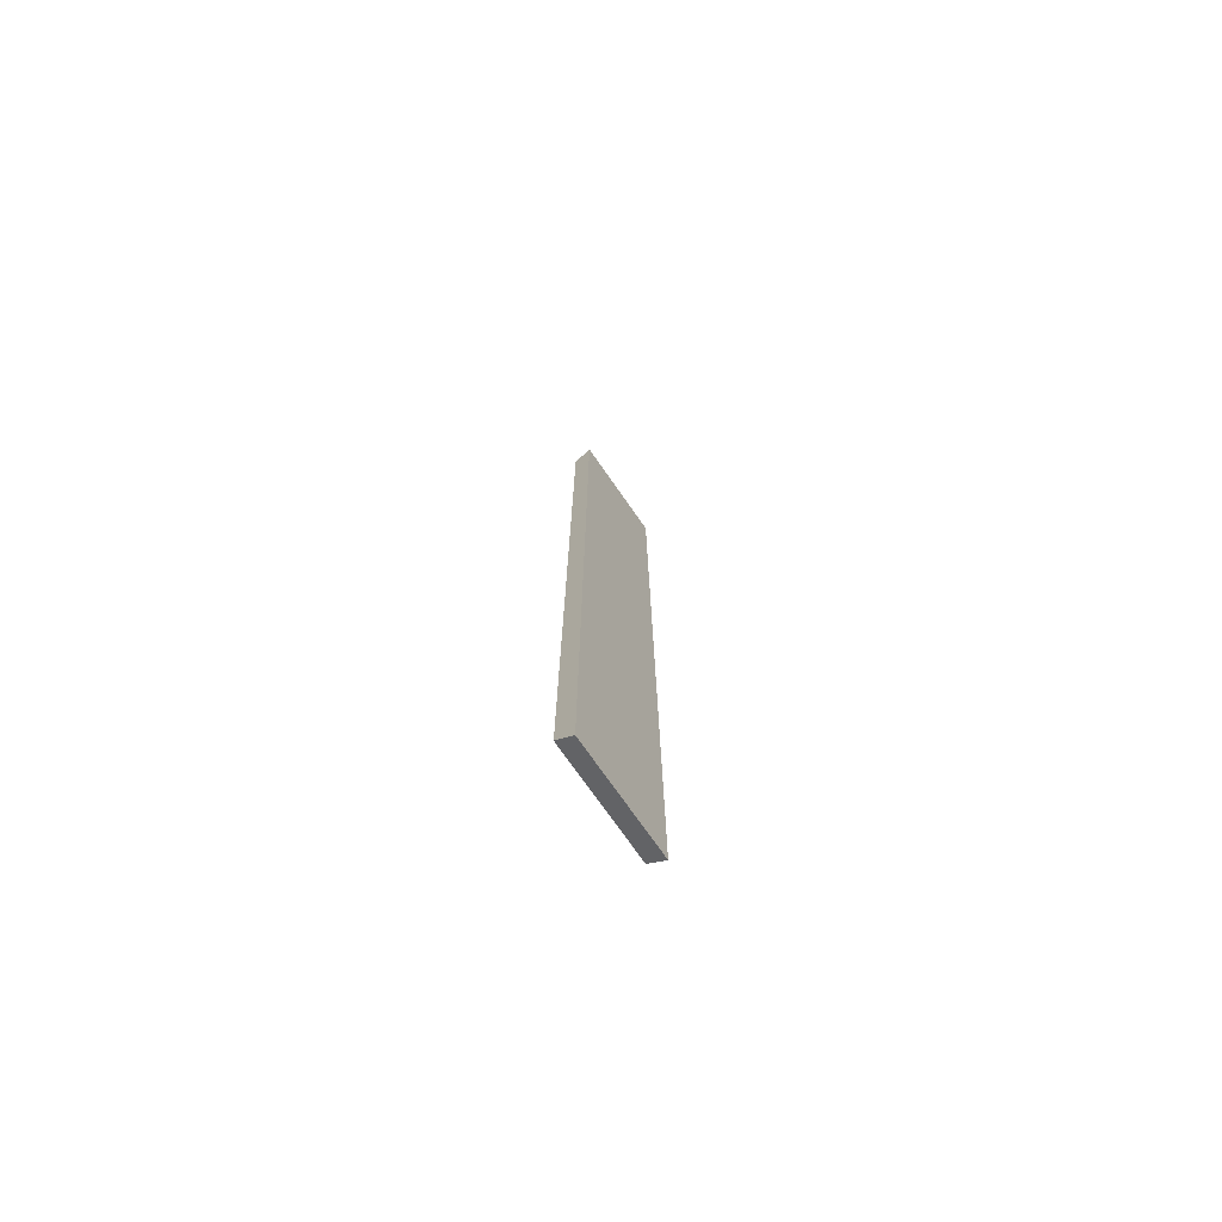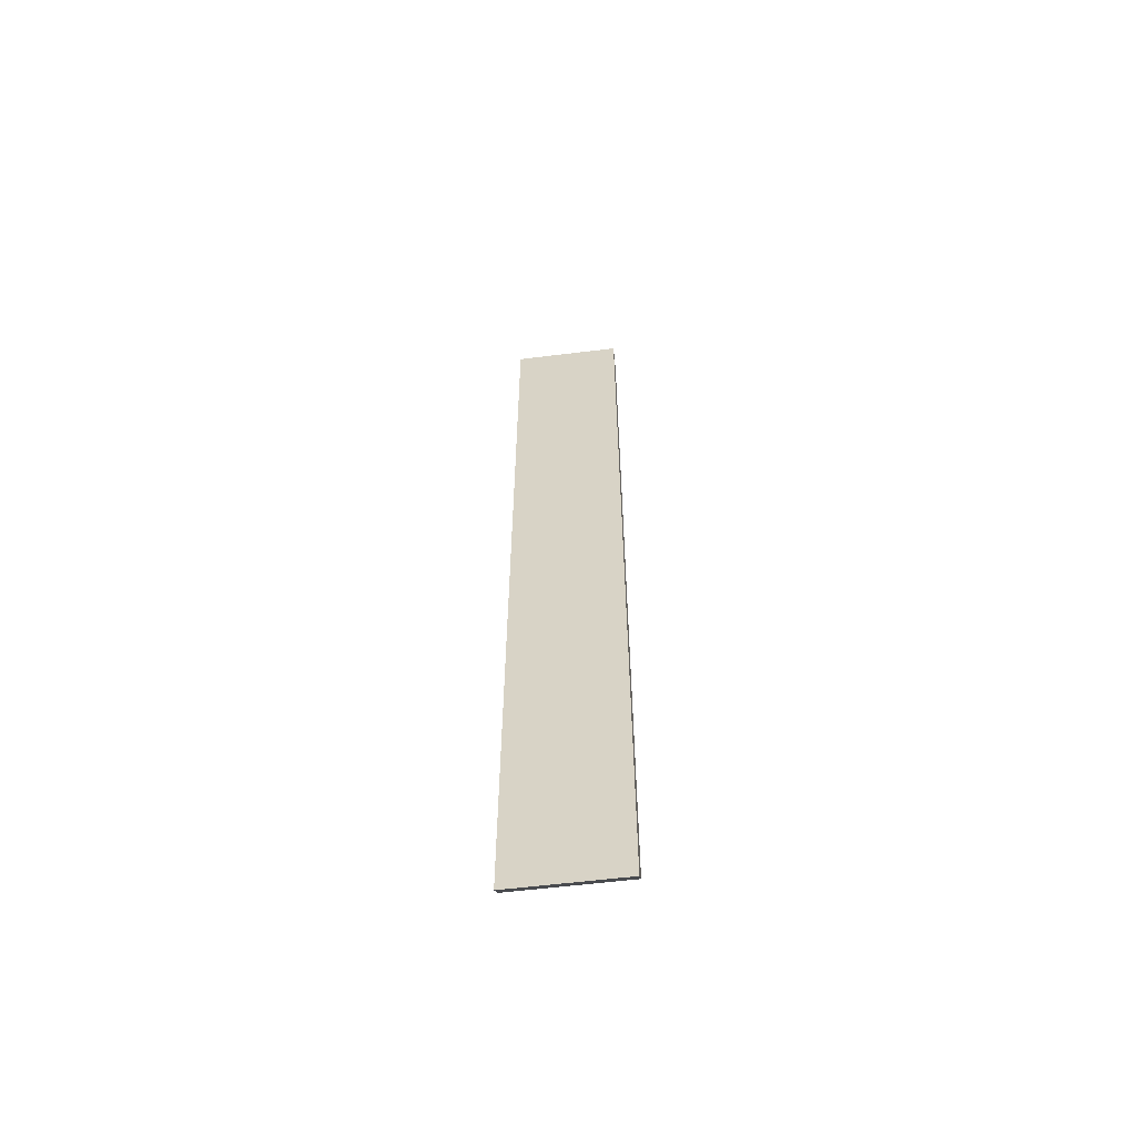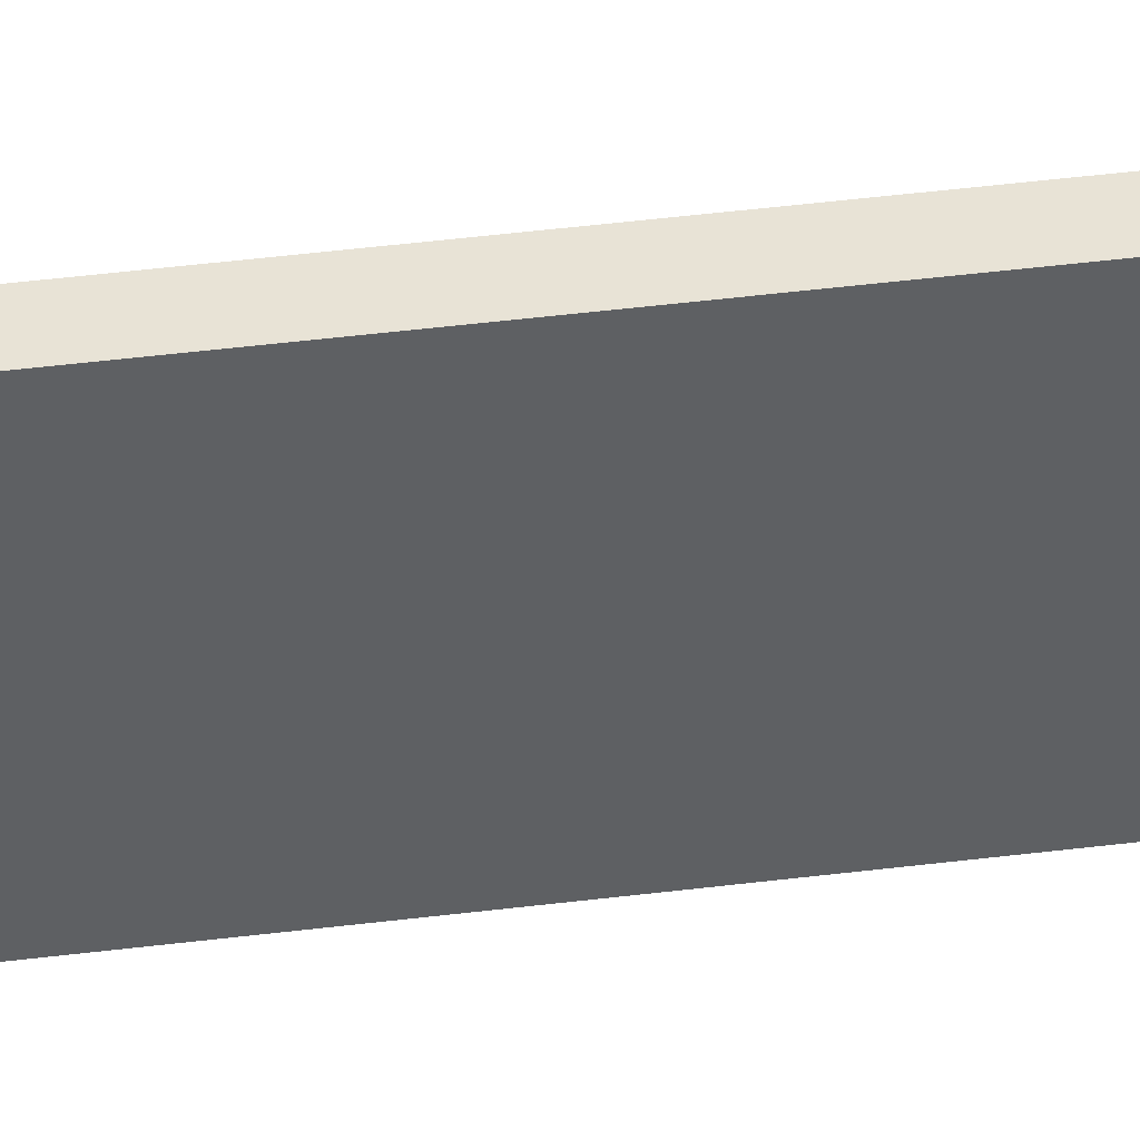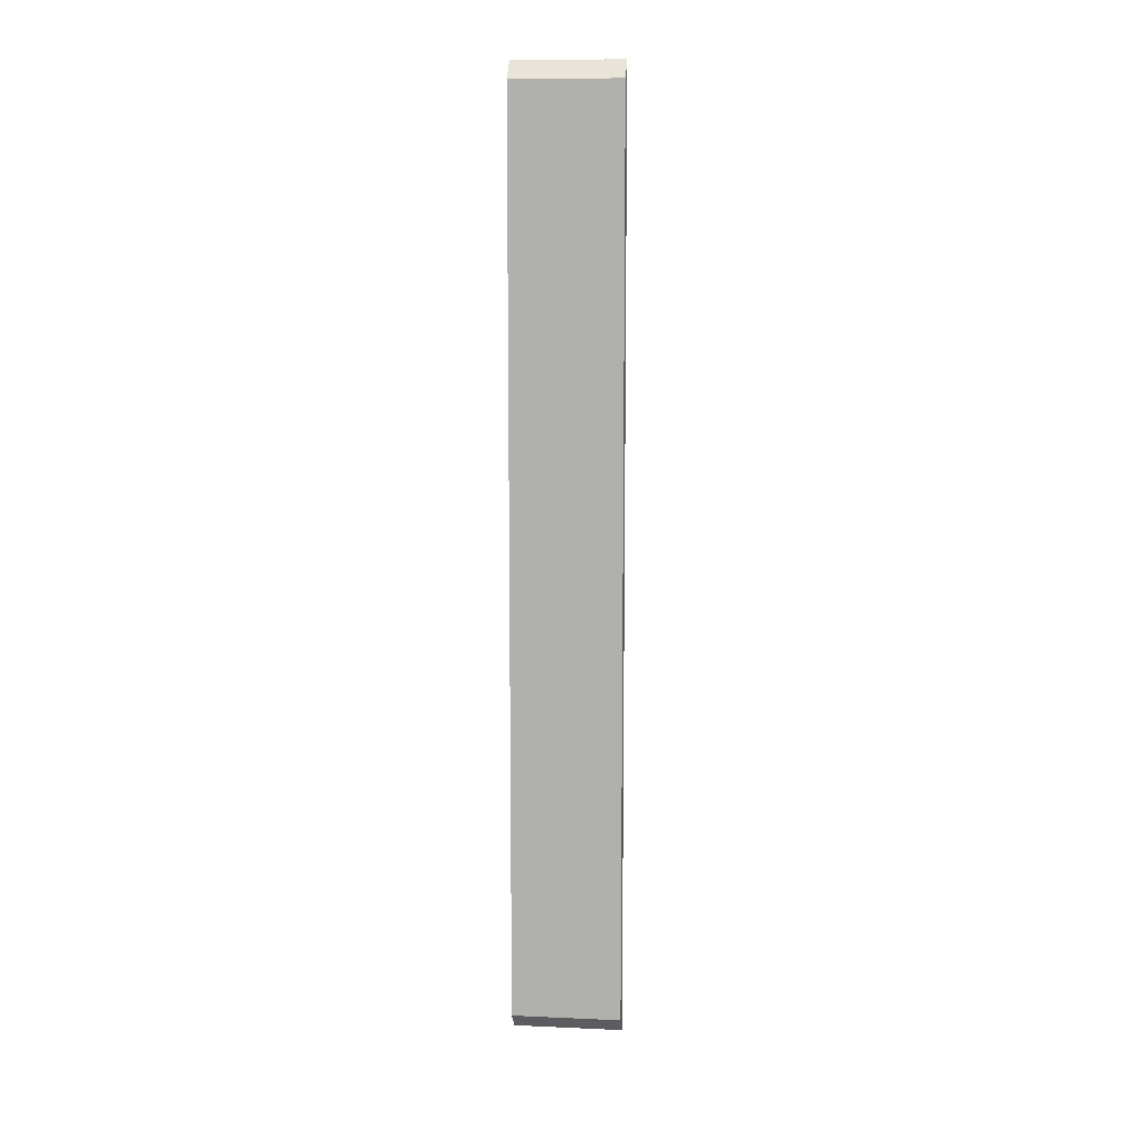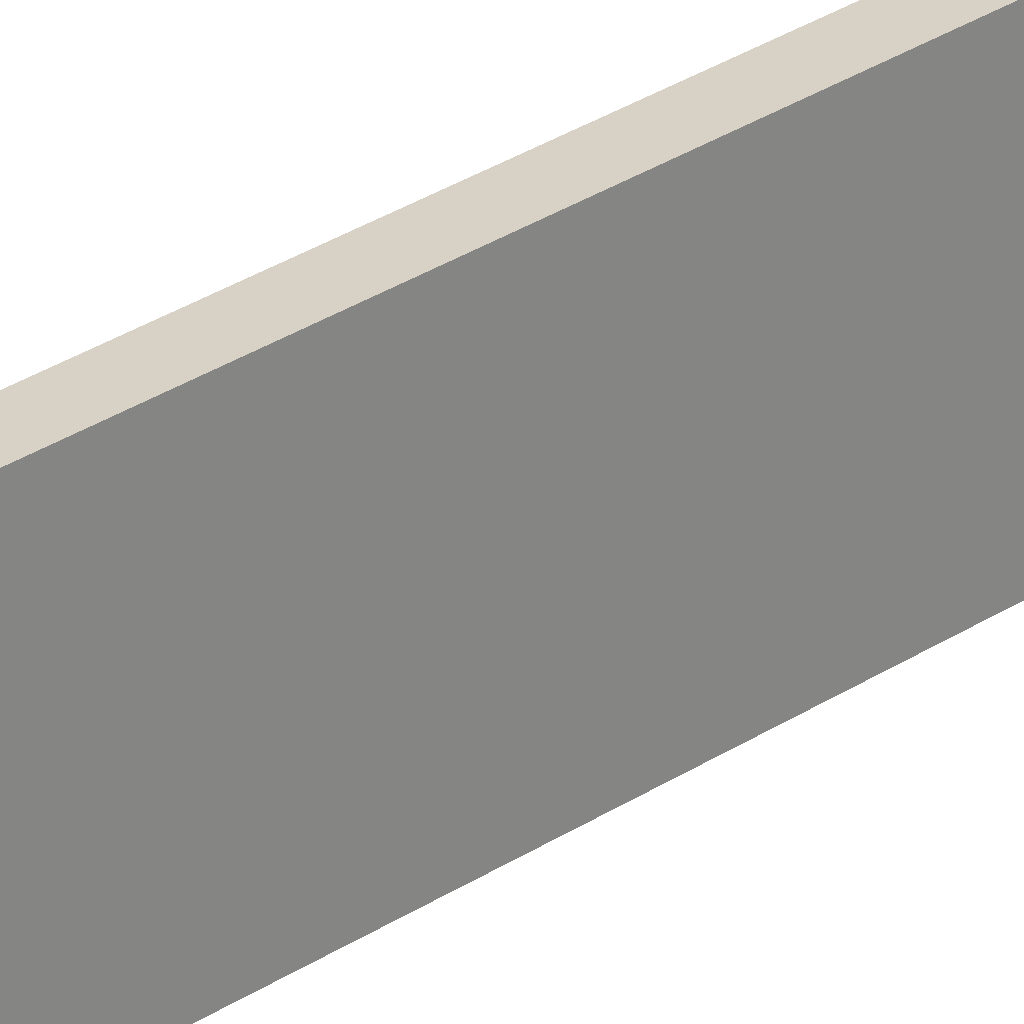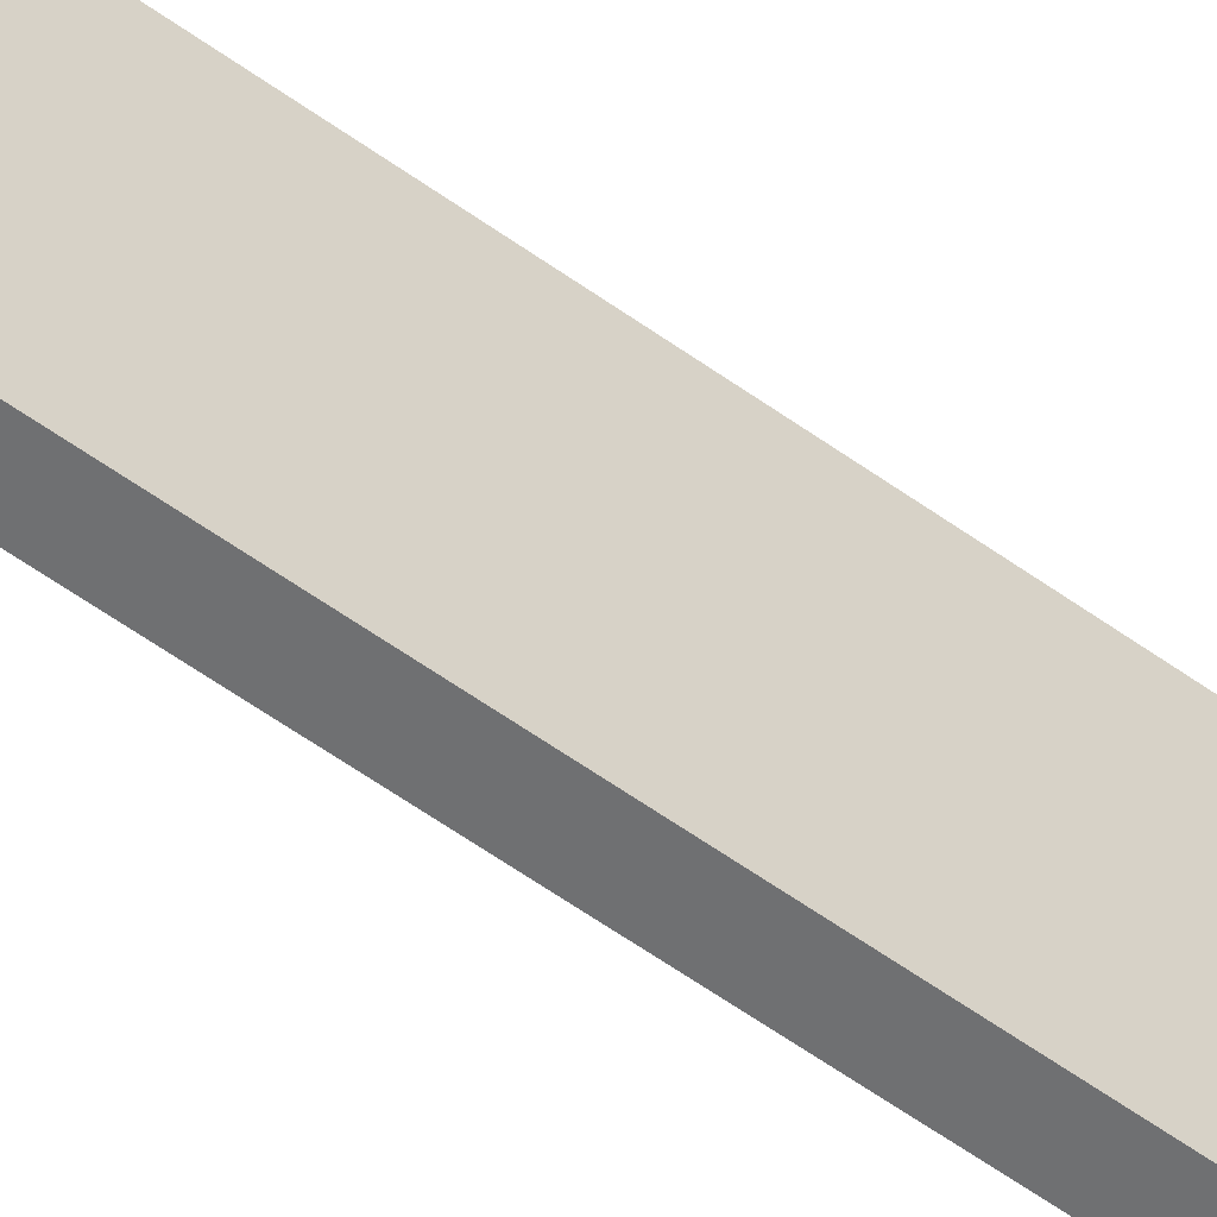
<metadata>
{"format":"obj","ext":"obj","renderer":"f3d","projection":"perspective","resolution":1024,"background":"white","views":[{"elev":-74.0,"azim":34.9,"up":"+Z"},{"elev":-59.2,"azim":97.2,"up":"+Z"},{"elev":41.4,"azim":81.2,"up":"+Y"},{"elev":10.1,"azim":-83.7,"up":"+Z"},{"elev":27.2,"azim":43.5,"up":"+Y"},{"elev":-54.9,"azim":-127.8,"up":"+Y"}]}
</metadata>
<code>
o wall2_Cube.003
v 52 -2 52
v 52 10 52
v 50 -2 50
v 50 10 50
v 52 -2 -52
v 52 10 -52
v 50 -2 -50
v 50 10 -50
f 2 3 1
f 4 7 3
f 8 5 7
f 6 1 5
f 3 5 1
f 4 6 8
f 2 4 3
f 4 8 7
f 8 6 5
f 6 2 1
f 3 7 5
f 4 2 6

</code>
